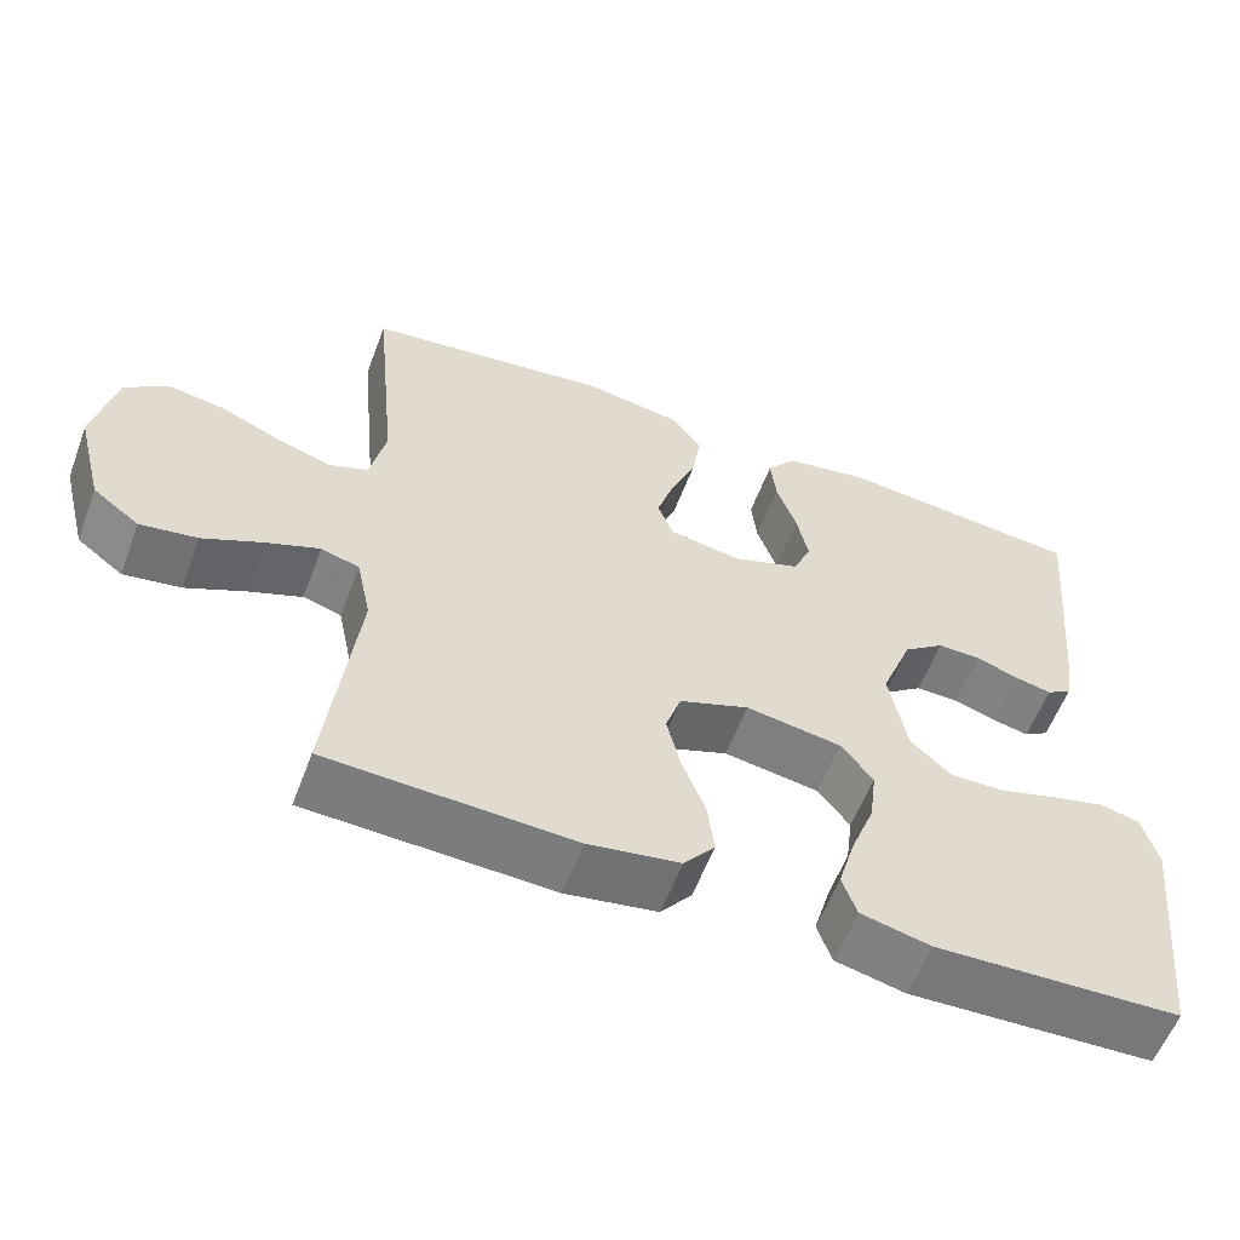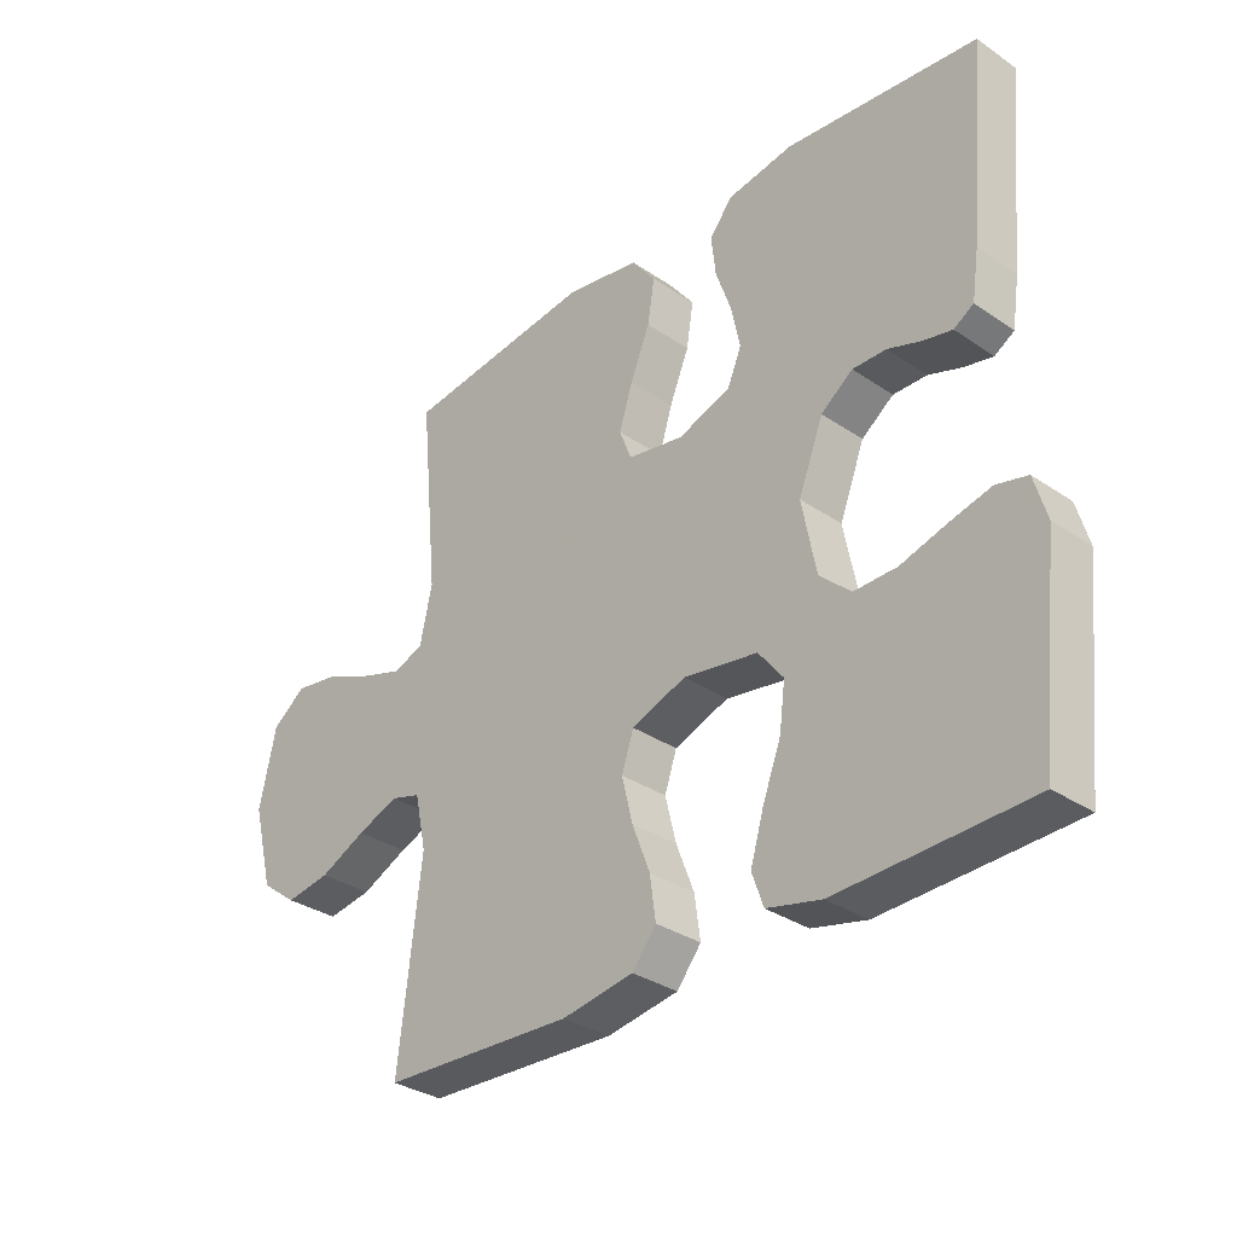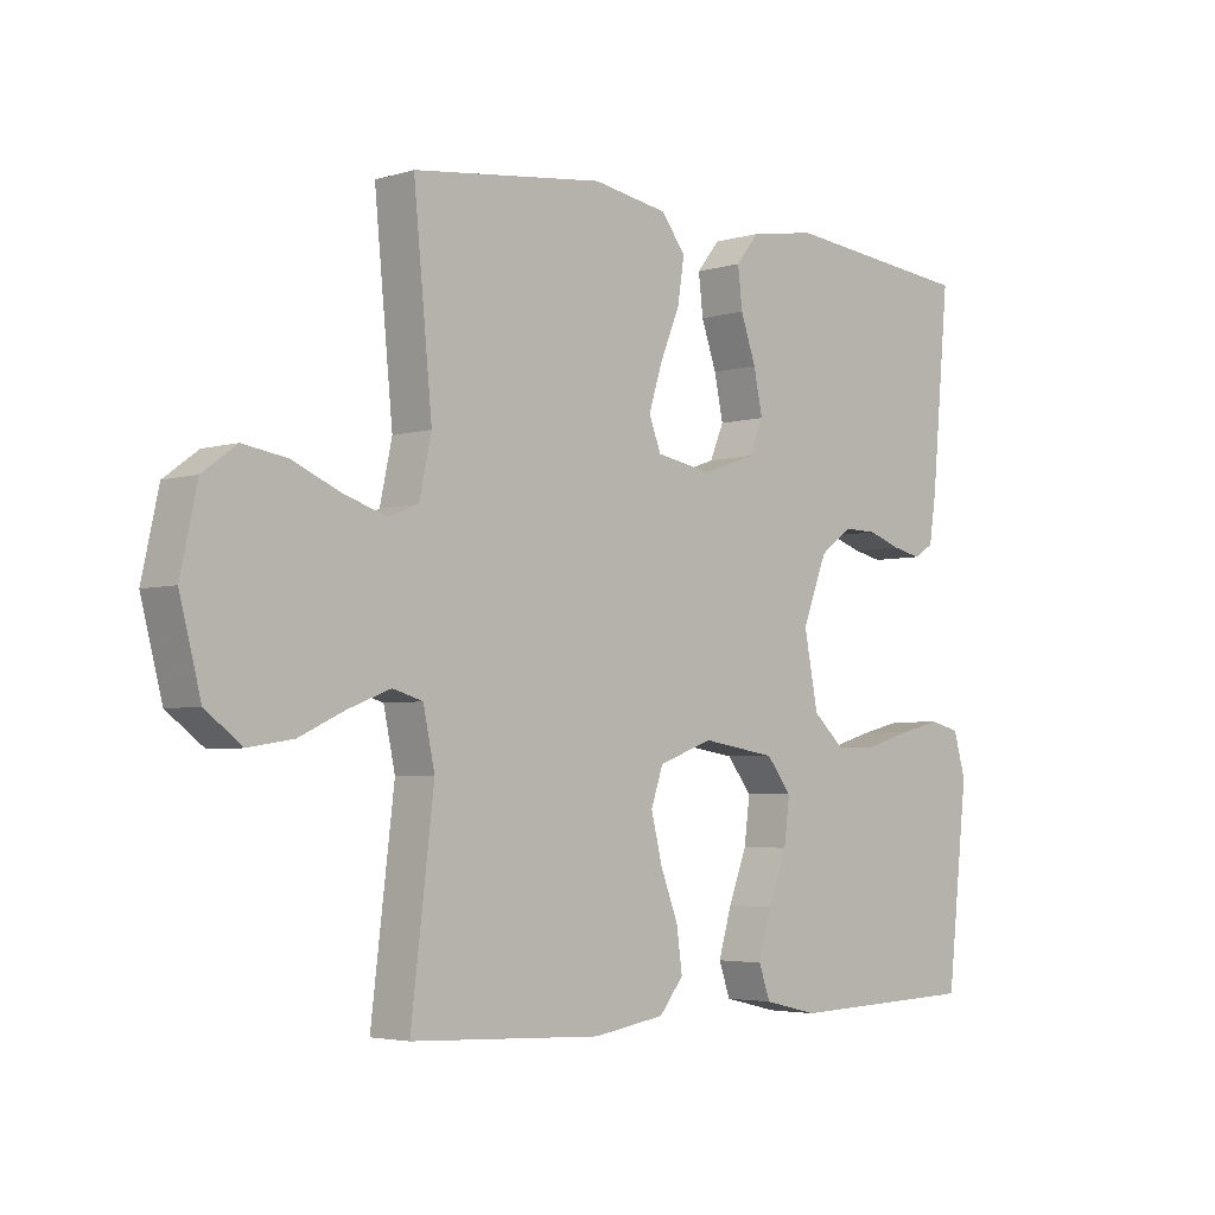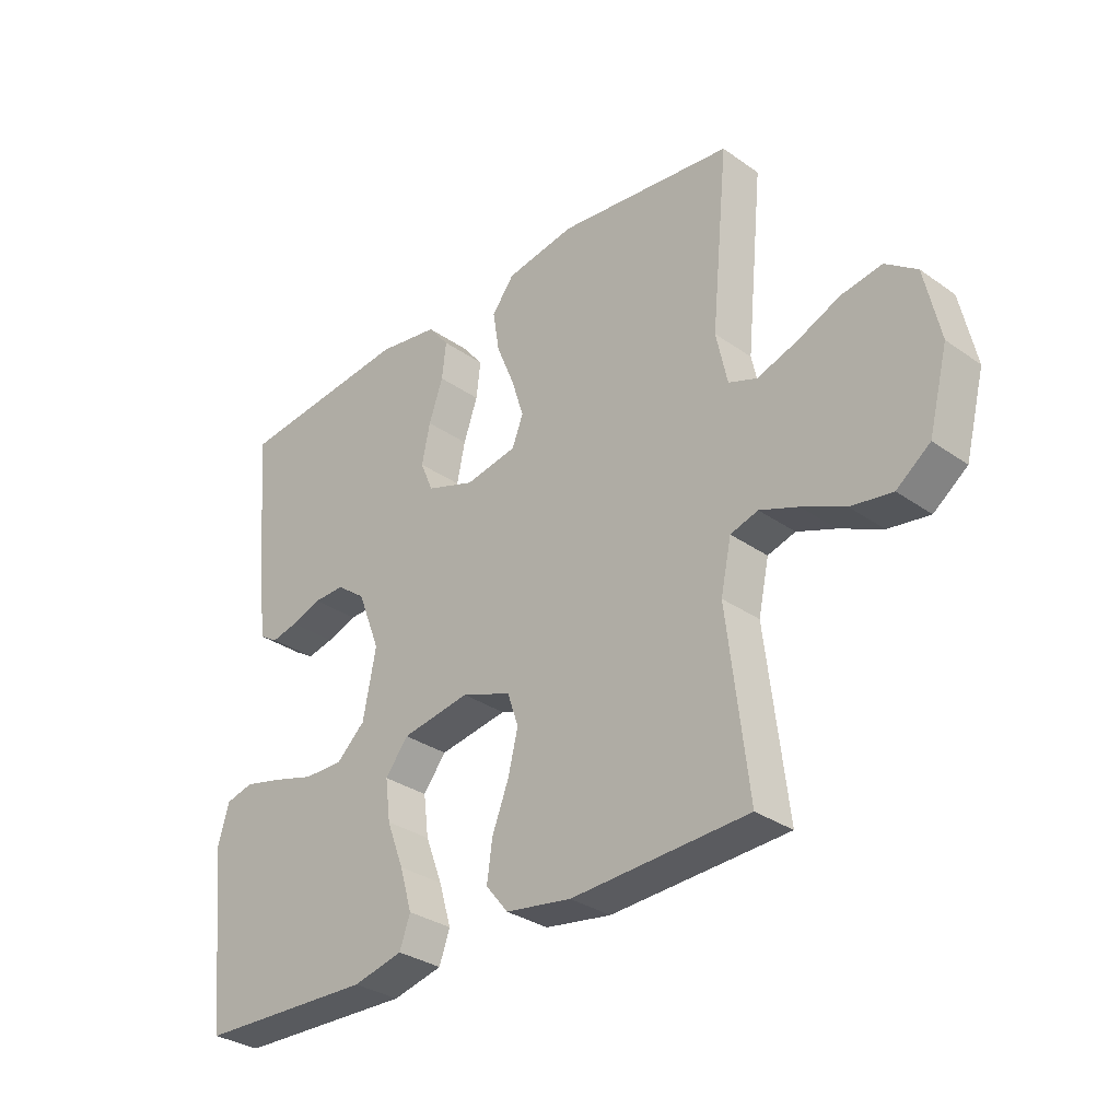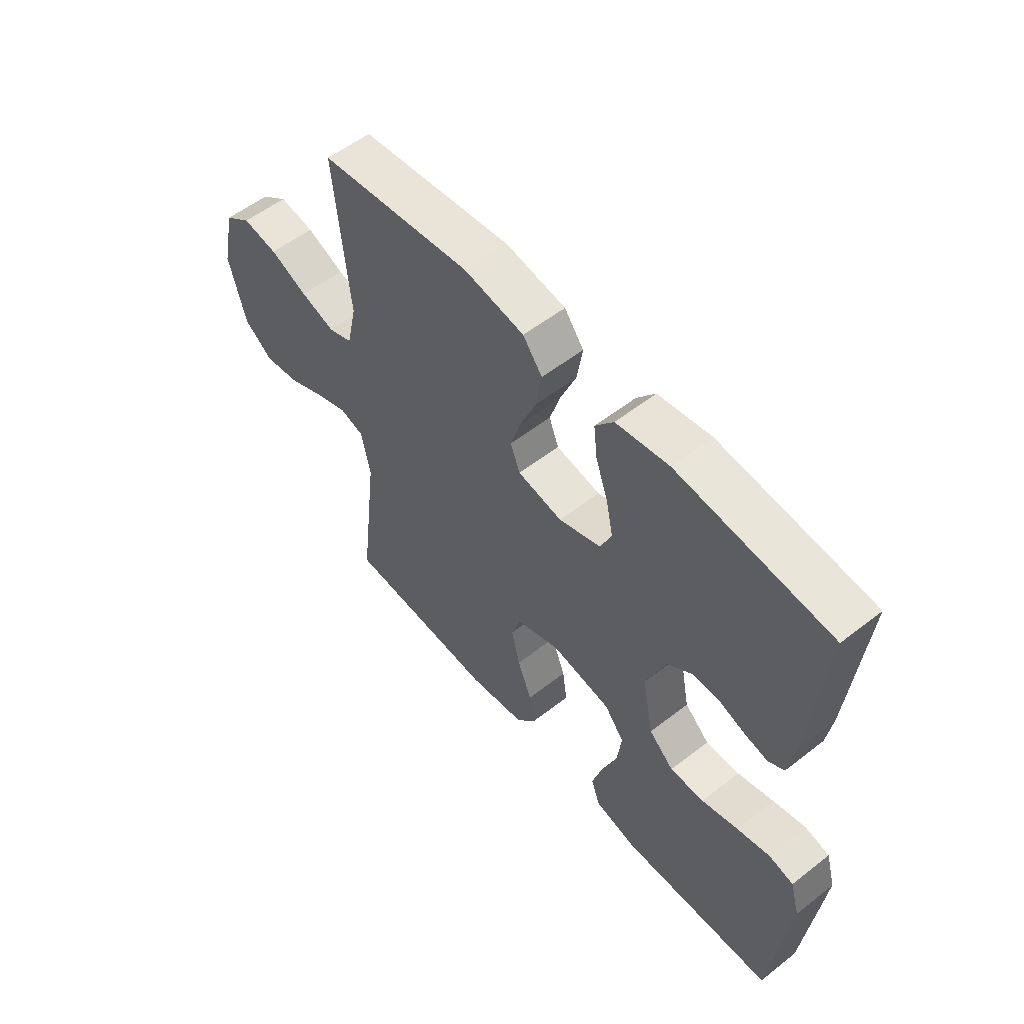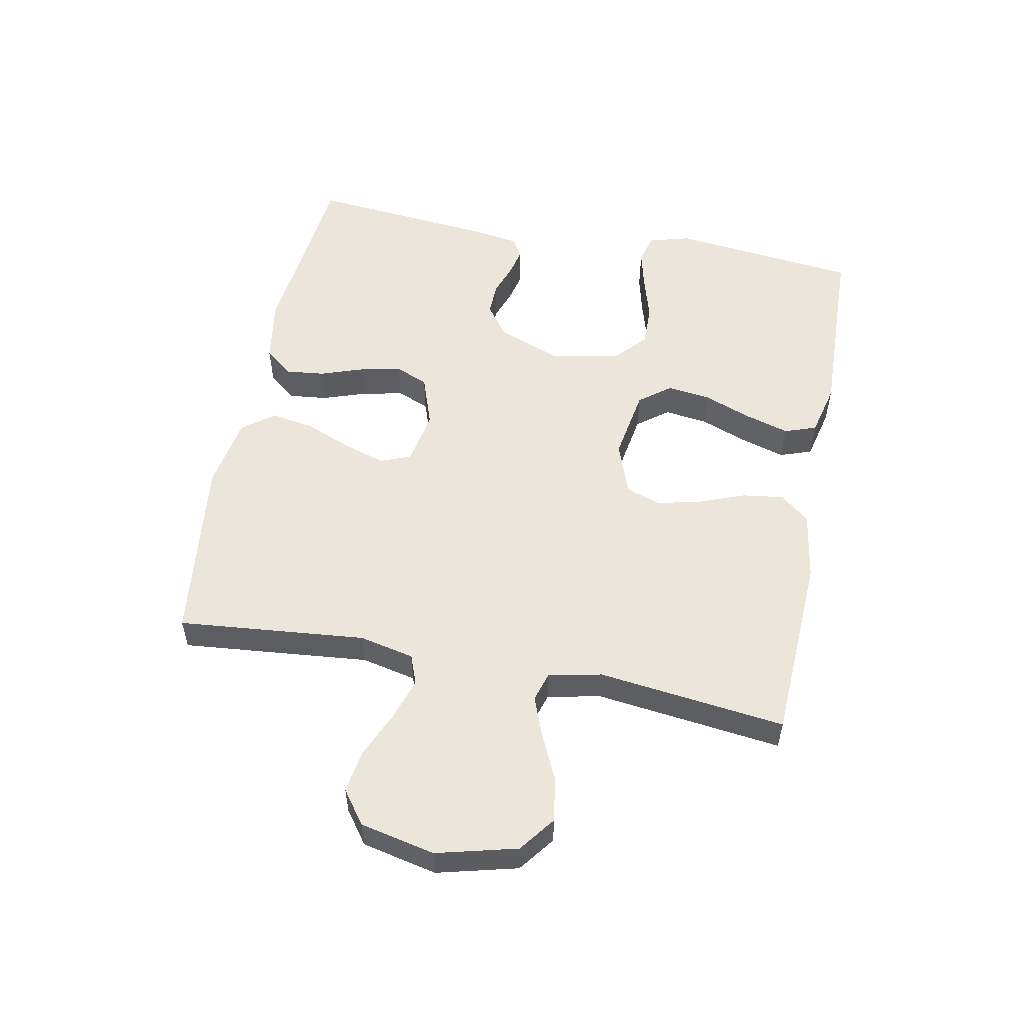
<metadata>
{"format":"obj","ext":"obj","renderer":"f3d","projection":"perspective","resolution":1024,"background":"white","views":[{"elev":-58.0,"azim":159.4,"up":"+Z"},{"elev":-32.5,"azim":-133.4,"up":"+Z"},{"elev":-3.9,"azim":134.8,"up":"+Z"},{"elev":-31.8,"azim":45.4,"up":"+Z"},{"elev":55.5,"azim":-129.4,"up":"+Z"},{"elev":54.2,"azim":101.1,"up":"+Y"}]}
</metadata>
<code>
v 0.5 0.07 -0.5
v 0.2 0.07 -0.514
v 0.088 0.07 -0.496
v 0.05 0.07 -0.449
v 0.059 0.07 -0.383
v 0.087 0.07 -0.31
v 0.104 0.07 -0.24
v 0.085 0.07 -0.184
v 0 0.07 -0.153
v -0.117 0.07 -0.172
v -0.156 0.07 -0.222
v -0.147 0.07 -0.292
v -0.118 0.07 -0.368
v -0.097 0.07 -0.439
v -0.115 0.07 -0.49
v -0.2 0.07 -0.51
v -0.5 0.07 -0.5
v -0.533 0.07 -0.2
v -0.514 0.07 -0.133
v -0.466 0.07 -0.121
v -0.401 0.07 -0.137
v -0.329 0.07 -0.158
v -0.262 0.07 -0.159
v -0.213 0.07 -0.114
v -0.191 0.07 0
v -0.23 0.07 0.1
v -0.28 0.07 0.137
v -0.333 0.07 0.136
v -0.385 0.07 0.118
v -0.43 0.07 0.108
v -0.461 0.07 0.127
v -0.472 0.07 0.2
v -0.5 0.07 0.5
v -0.2 0.07 0.531
v -0.096 0.07 0.514
v -0.06 0.07 0.469
v -0.067 0.07 0.407
v -0.091 0.07 0.338
v -0.105 0.07 0.271
v -0.083 0.07 0.219
v 0 0.07 0.19
v 0.088 0.07 0.206
v 0.107 0.07 0.255
v 0.086 0.07 0.322
v 0.055 0.07 0.397
v 0.044 0.07 0.466
v 0.082 0.07 0.516
v 0.2 0.07 0.536
v 0.5 0.07 0.5
v 0.471 0.07 0.2
v 0.49 0.07 0.112
v 0.538 0.07 0.094
v 0.605 0.07 0.116
v 0.679 0.07 0.148
v 0.748 0.07 0.159
v 0.801 0.07 0.12
v 0.827 0.07 0
v 0.794 0.07 -0.128
v 0.737 0.07 -0.171
v 0.667 0.07 -0.16
v 0.594 0.07 -0.126
v 0.529 0.07 -0.101
v 0.482 0.07 -0.115
v 0.464 0.07 -0.2
v 0.5 0 -0.5
v 0.2 0 -0.514
v 0.088 0 -0.496
v 0.05 0 -0.449
v 0.059 0 -0.383
v 0.087 0 -0.31
v 0.104 0 -0.24
v 0.085 0 -0.184
v 0 0 -0.153
v -0.117 0 -0.172
v -0.156 0 -0.222
v -0.147 0 -0.292
v -0.118 0 -0.368
v -0.097 0 -0.439
v -0.115 0 -0.49
v -0.2 0 -0.51
v -0.5 0 -0.5
v -0.533 0 -0.2
v -0.514 0 -0.133
v -0.466 0 -0.121
v -0.401 0 -0.137
v -0.329 0 -0.158
v -0.262 0 -0.159
v -0.213 0 -0.114
v -0.191 0 0
v -0.23 0 0.1
v -0.28 0 0.137
v -0.333 0 0.136
v -0.385 0 0.118
v -0.43 0 0.108
v -0.461 0 0.127
v -0.472 0 0.2
v -0.5 0 0.5
v -0.2 0 0.531
v -0.096 0 0.514
v -0.06 0 0.469
v -0.067 0 0.407
v -0.091 0 0.338
v -0.105 0 0.271
v -0.083 0 0.219
v 0 0 0.19
v 0.088 0 0.206
v 0.107 0 0.255
v 0.086 0 0.322
v 0.055 0 0.397
v 0.044 0 0.466
v 0.082 0 0.516
v 0.2 0 0.536
v 0.5 0 0.5
v 0.471 0 0.2
v 0.49 0 0.112
v 0.538 0 0.094
v 0.605 0 0.116
v 0.679 0 0.148
v 0.748 0 0.159
v 0.801 0 0.12
v 0.827 0 0
v 0.794 0 -0.128
v 0.737 0 -0.171
v 0.667 0 -0.16
v 0.594 0 -0.126
v 0.529 0 -0.101
v 0.482 0 -0.115
v 0.464 0 -0.2
f 58 59 60 61
f 58 61 62
f 57 58 62
f 56 57 62 63
f 53 54 55 56
f 52 53 56 63
f 47 48 49 50
f 47 50 51
f 44 45 46 47
f 43 44 47 51
f 42 43 51 52
f 35 36 37 38
f 35 38 39
f 34 35 39
f 33 34 39
f 32 33 39 40
f 28 29 30 31
f 28 31 32 40
f 19 20 21 22
f 17 18 19 22
f 17 22 23
f 16 17 23 24
f 12 13 14 15
f 12 15 16 24
f 3 4 5 6
f 3 6 7
f 64 1 2 3
f 63 64 3 7
f 41 42 52 63
f 27 28 40 41
f 26 27 41 63
f 25 26 63
f 11 12 24 25
f 10 11 25
f 9 10 25
f 8 9 25 63
f 7 8 63
f 125 124 123 122
f 126 125 122
f 126 122 121
f 127 126 121 120
f 120 119 118 117
f 127 120 117 116
f 114 113 112 111
f 115 114 111
f 111 110 109 108
f 115 111 108 107
f 116 115 107 106
f 102 101 100 99
f 103 102 99
f 103 99 98
f 103 98 97
f 104 103 97 96
f 95 94 93 92
f 104 96 95 92
f 86 85 84 83
f 86 83 82 81
f 87 86 81
f 88 87 81 80
f 79 78 77 76
f 88 80 79 76
f 70 69 68 67
f 71 70 67
f 67 66 65 128
f 71 67 128 127
f 127 116 106 105
f 105 104 92 91
f 127 105 91 90
f 127 90 89
f 89 88 76 75
f 89 75 74
f 89 74 73
f 127 89 73 72
f 127 72 71
f 1 65 66 2
f 2 66 67 3
f 3 67 68 4
f 4 68 69 5
f 5 69 70 6
f 6 70 71 7
f 7 71 72 8
f 8 72 73 9
f 9 73 74 10
f 10 74 75 11
f 11 75 76 12
f 12 76 77 13
f 13 77 78 14
f 14 78 79 15
f 15 79 80 16
f 16 80 81 17
f 17 81 82 18
f 18 82 83 19
f 19 83 84 20
f 20 84 85 21
f 21 85 86 22
f 22 86 87 23
f 23 87 88 24
f 24 88 89 25
f 25 89 90 26
f 26 90 91 27
f 27 91 92 28
f 28 92 93 29
f 29 93 94 30
f 30 94 95 31
f 31 95 96 32
f 32 96 97 33
f 33 97 98 34
f 34 98 99 35
f 35 99 100 36
f 36 100 101 37
f 37 101 102 38
f 38 102 103 39
f 39 103 104 40
f 40 104 105 41
f 41 105 106 42
f 42 106 107 43
f 43 107 108 44
f 44 108 109 45
f 45 109 110 46
f 46 110 111 47
f 47 111 112 48
f 48 112 113 49
f 49 113 114 50
f 50 114 115 51
f 51 115 116 52
f 52 116 117 53
f 53 117 118 54
f 54 118 119 55
f 55 119 120 56
f 56 120 121 57
f 57 121 122 58
f 58 122 123 59
f 59 123 124 60
f 60 124 125 61
f 61 125 126 62
f 62 126 127 63
f 63 127 128 64
f 64 128 65 1

</code>
